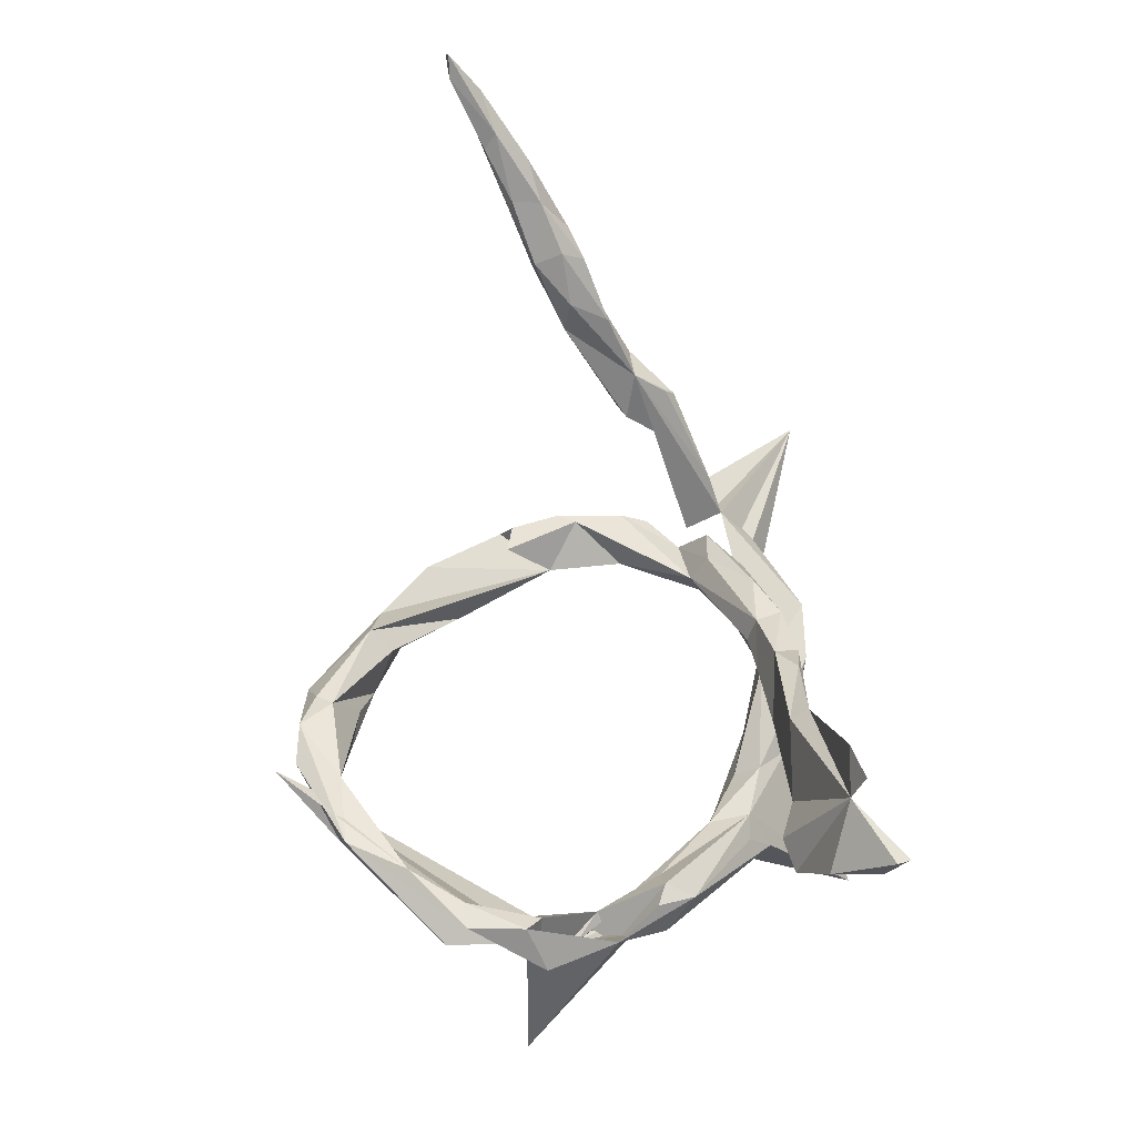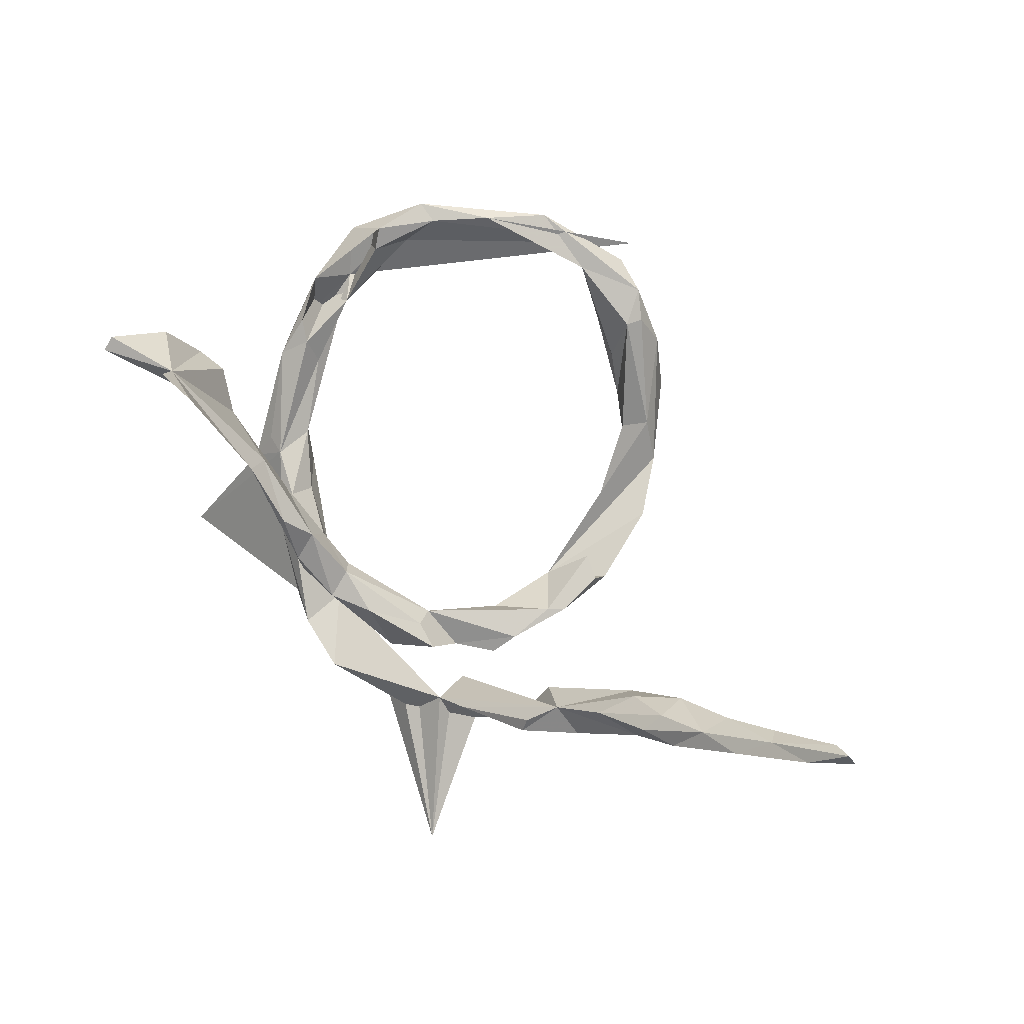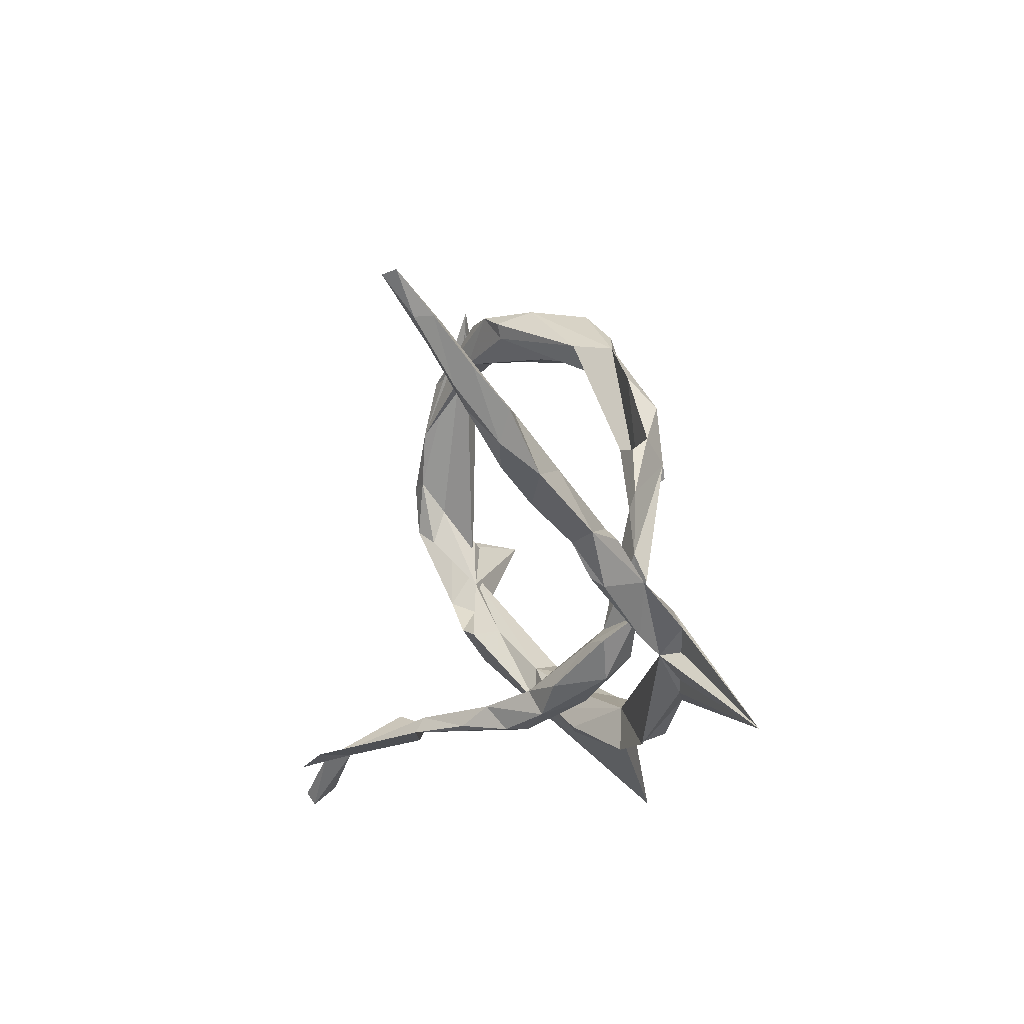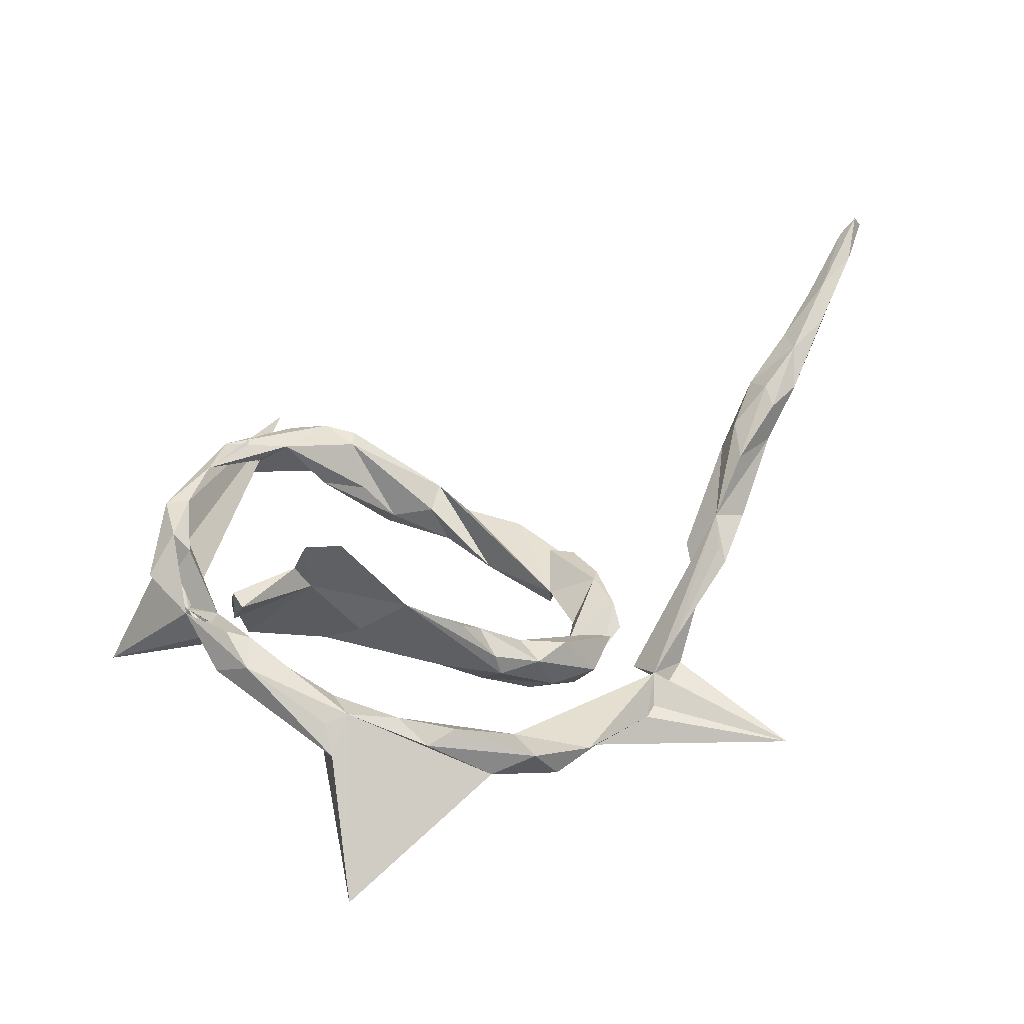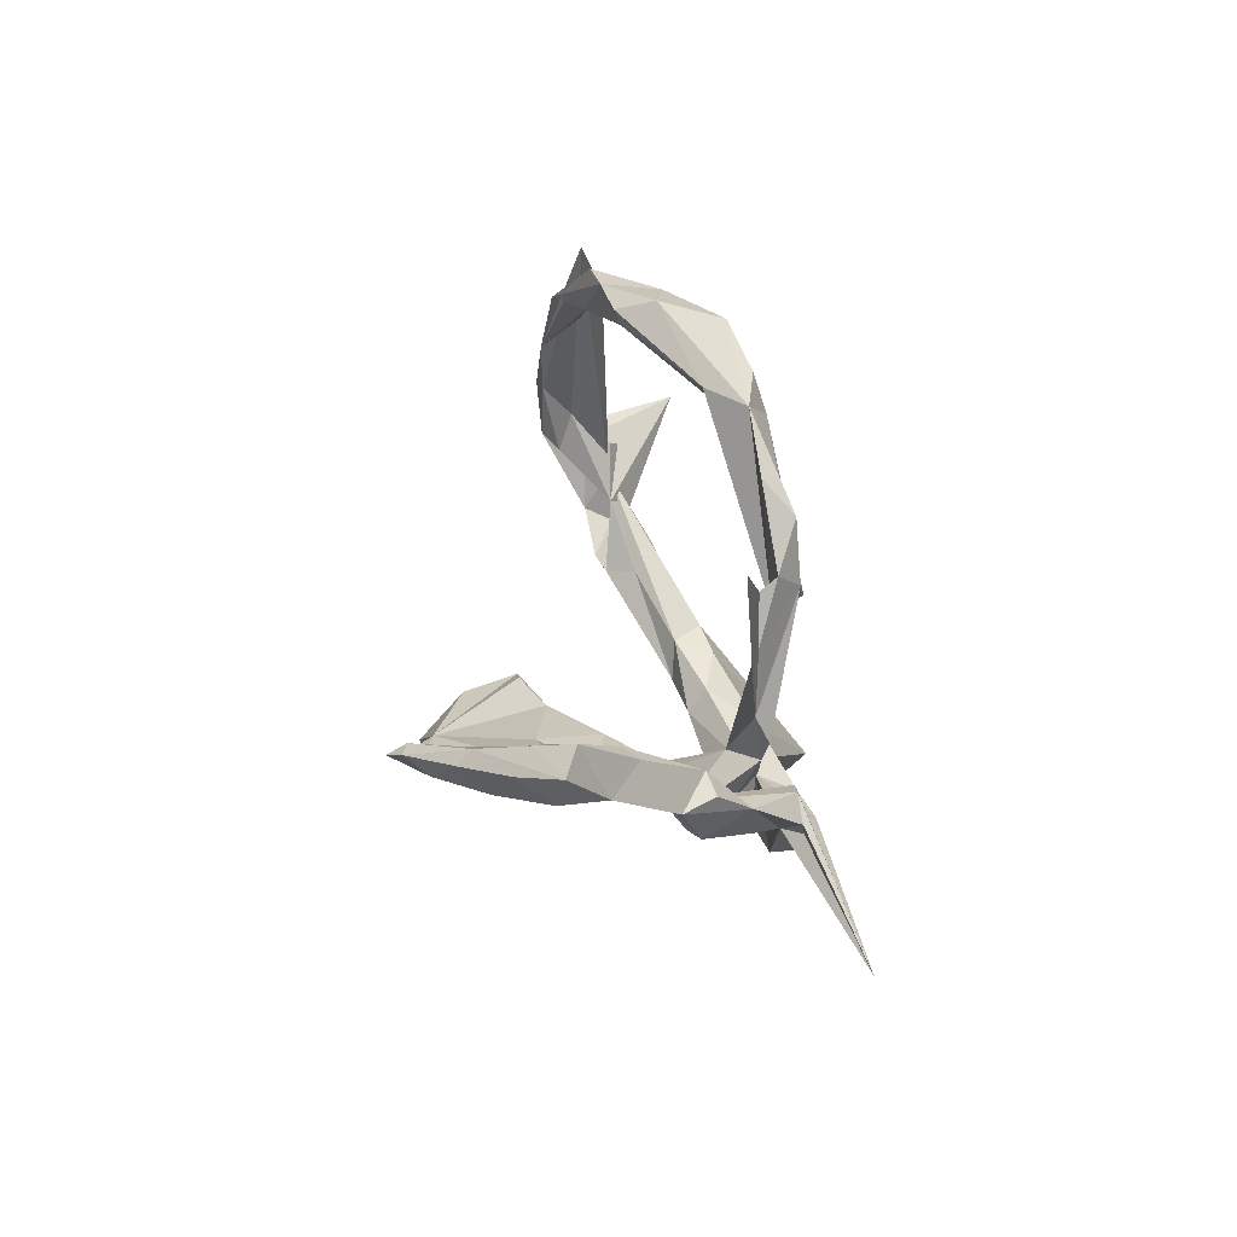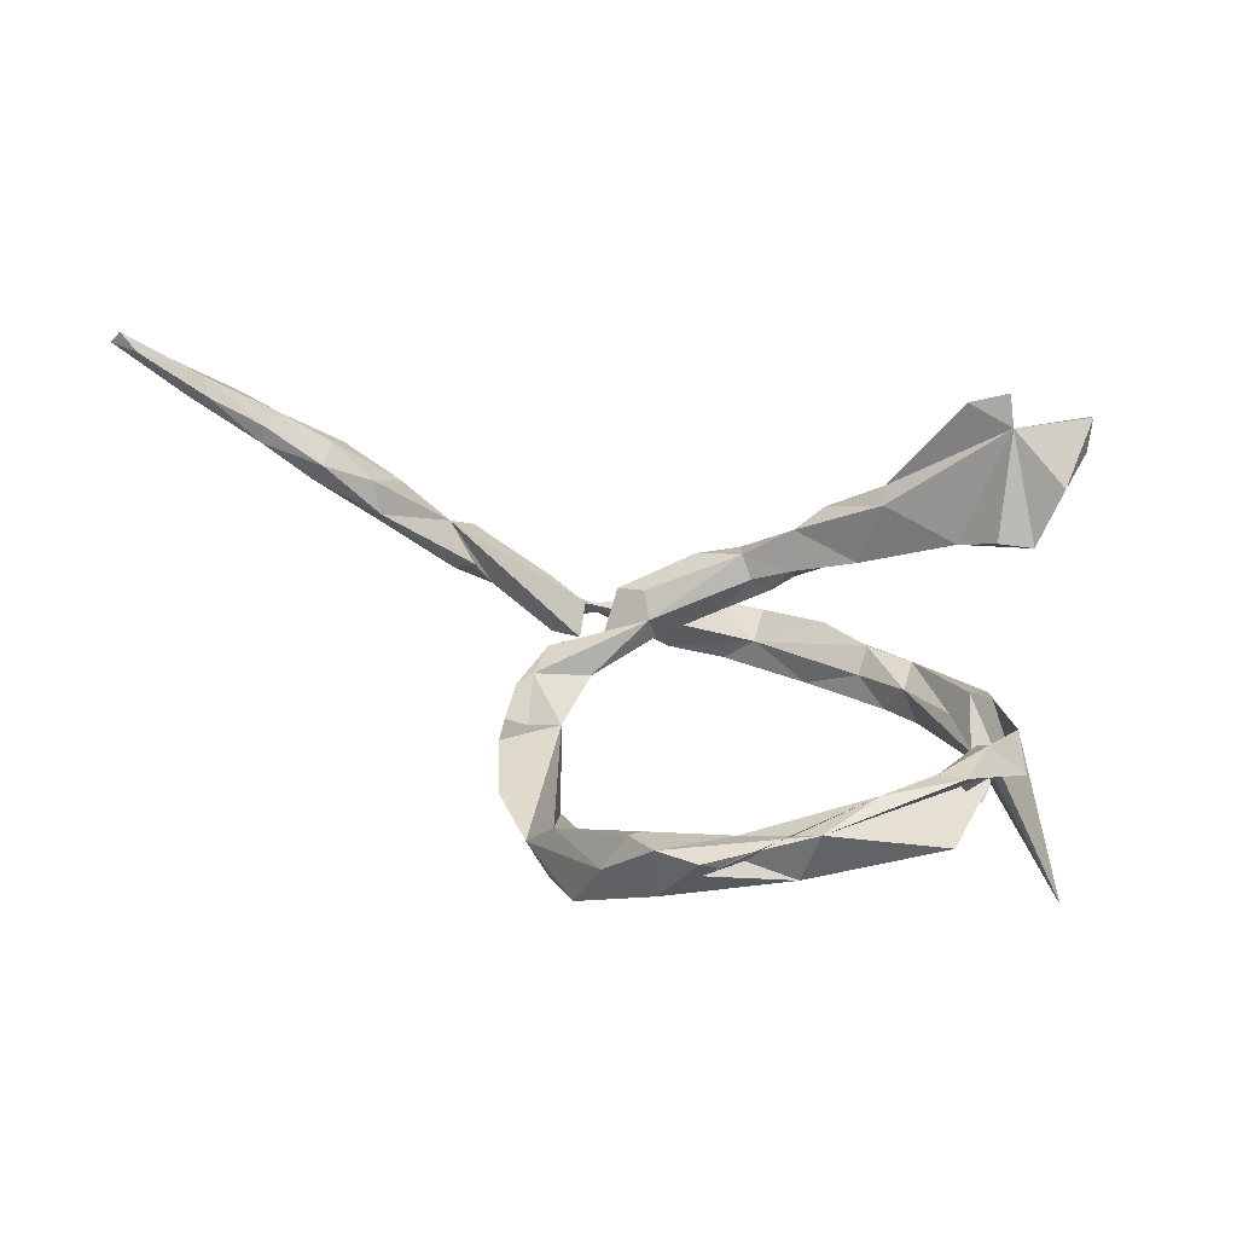
<metadata>
{"format":"obj","ext":"obj","renderer":"f3d","projection":"perspective","resolution":1024,"background":"white","views":[{"elev":67.5,"azim":-92.3,"up":"+Z"},{"elev":73.4,"azim":57.4,"up":"+Z"},{"elev":-12.9,"azim":73.0,"up":"+Y"},{"elev":32.4,"azim":-17.4,"up":"+Z"},{"elev":23.1,"azim":79.2,"up":"+Y"},{"elev":36.4,"azim":-156.4,"up":"+Z"}]}
</metadata>
<code>
v 0.717 0.1587 0.3759
v 0.7431 0.2009 0.4242
v 0.7554 0.2055 0.4087
v 0.7199 0.2011 0.3995
v 0.6763 0.1669 0.3275
v 0.7106 0.1652 0.3485
v 0.6509 0.1566 0.3249
v 0.6556 0.1189 0.28
v 0.6458 0.0949 0.3034
v 0.6644 0.1396 0.3432
v 0.595 0.1204 0.2751
v 0.5927 0.07896 0.2717
v 0.5974 0.1257 0.251
v 0.5807 0.04042 0.2224
v 0.6015 0.08242 0.2146
v 0.5357 0.01907 0.2068
v 0.5269 0.09099 0.2125
v 0.5349 0.05085 0.2253
v 0.5421 0.09622 0.1909
v 0.5299 0.01494 0.1497
v 0.4774 0.03704 0.105
v 0.4816 0.04124 0.1714
v 0.4174 -0.0518 0.06637
v 0.47 -0.01319 0.1428
v 0.4661 -0.04577 0.05269
v 0.4664 0.05109 0.1267
v 0.4112 -0.1111 0.01651
v 0.4278 -0.04569 0.001486
v 0.3751 -0.03855 0.01322
v 0.4045 -0.09845 0.03484
v 0.3989 -0.024 0.009462
v 0.3764 -0.09413 -0.05638
v 0.3128 -0.1626 -0.07321
v -0.2378 -0.2882 0.2855
v -0.2899 -0.3045 0.3032
v -0.281 -0.2829 0.225
v 0.3279 -0.1492 -0.1339
v 0.2714 -0.1816 -0.1192
v -0.1424 -0.258 0.1477
v -0.303 -0.2873 0.2619
v -0.1493 -0.2326 0.1324
v 0.2074 -0.1519 -0.05446
v 0.1125 -0.2107 -0.005244
v 0.05954 -0.2477 -0.003163
v 0.2567 -0.1288 -0.1407
v -0.02549 -0.2272 0.06192
v 0.1629 -0.204 -0.07241
v -0.0591 -0.2554 0.09209
v 0.2113 -0.1121 -0.1075
v 0.2557 -0.06681 -0.1063
v 0.2958 -0.1189 -0.1338
v -0.388 -0.3569 0.2616
v 0.2581 -0.0272 -0.08616
v 0.1656 -0.1499 -0.04517
v -0.3958 -0.3375 0.2732
v 0.1471 -0.1247 -0.075
v 0.08909 -0.2284 -0.06481
v 0.04231 -0.2095 0.01308
v 0.2419 -0.2318 -0.1615
v -0.01311 -0.2637 0.03326
v 0.249 0.04269 -0.08239
v -0.004428 -0.2637 0.000538
v 0.1909 -0.0225 -0.1147
v 0.2626 0.06799 -0.08729
v 0.2118 0.1287 -0.1527
v -0.2114 -0.2621 0.1233
v -0.0272 -0.2355 -0.02191
v 0.4462 -0.3089 -0.1998
v -0.08857 -0.238 0.01673
v -0.03235 -0.2063 0.006954
v 0.02651 -0.2281 -0.1469
v 0.05463 -0.2174 -0.07161
v 0.02328 -0.1971 -0.01692
v -0.002606 -0.2107 -0.03589
v 0.1446 -0.165 -0.12
v 0.1429 -0.1392 -0.1129
v -0.3951 -0.3268 0.225
v 0.06593 -0.1884 -0.07686
v 0.1247 -0.297 -0.1441
v 0.1599 -0.2307 -0.1976
v -0.1227 -0.2195 0.03827
v -0.2568 -0.2309 0.09872
v 0.2461 0.139 -0.0905
v 0.03861 -0.2962 -0.1398
v 0.208 0.1474 -0.08386
v 0.2465 0.158 -0.114
v 0.188 0.08386 -0.1233
v 0.08135 -0.2739 -0.1993
v -0.3878 -0.2595 0.2053
v -0.3165 -0.2099 0.13
v 0.07426 -0.2331 -0.194
v -0.363 -0.2247 0.1258
v 0.1969 0.1085 -0.161
v 0.1207 0.3389 -0.1034
v 0.2063 0.2195 -0.146
v 0.07427 0.3526 -0.05396
v -0.1155 -0.2509 -0.118
v -0.07089 -0.2487 -0.09839
v 0.1923 0.2691 -0.1034
v -0.1483 -0.2085 -0.08934
v -0.1494 -0.1732 -0.1154
v -0.0221 -0.2278 -0.1808
v -0.02534 -0.2811 -0.1711
v -0.2198 -0.1883 -0.08096
v -0.2284 -0.1304 -0.08613
v -0.05663 0.422 0.03609
v -0.06544 -0.1967 -0.1716
v 0.05061 0.3209 -0.07851
v 0.125 0.2242 -0.1495
v -0.06506 0.3999 0.0275
v 0.07718 0.3127 -0.1374
v -0.1007 0.4447 0.04573
v -0.008764 0.3505 -0.09657
v -0.02867 0.439 -0.01507
v 0.07586 0.3701 -0.119
v -0.2845 0.3776 0.08002
v -0.2549 -0.187 -0.09064
v -0.1824 0.3866 0.05129
v -0.05495 0.3669 -0.04223
v -0.1599 0.4494 0.04852
v -0.313 -0.05339 -0.04403
v -0.3271 0.2934 0.0895
v -0.0129 0.3745 -0.1211
v 0.01651 0.4235 -0.09663
v -0.1231 0.3808 -0.02714
v -0.3366 -0.05763 -0.004599
v -0.2668 -0.3511 -0.2996
v -0.4103 0.2159 0.08349
v -0.1995 -0.1415 -0.137
v -0.2539 -0.2198 -0.1287
v -0.0995 0.4328 -0.03789
v -0.393 0.115 0.0538
v -0.2528 -0.1204 -0.1292
v -0.2643 0.3908 0.01317
v -0.528 0.1413 -0.1408
v -0.3512 -0.09964 -0.02935
v -0.3164 -0.09771 -0.1123
v -0.3745 0.2174 0.0802
v -0.3699 -0.04578 0.005108
v -0.173 0.4762 0.05809
v -0.3691 0.03852 -0.01811
v -0.4128 0.1359 0.07602
v -0.4588 0.1097 0.02481
v -0.3871 0.1713 0.03651
v -0.4205 0.01084 0.01124
v -0.4092 0.06845 -0.02328
v -0.2338 0.3611 0.04877
v -0.3911 -0.05788 -0.05467
v -0.3929 0.1206 -0.02203
v -0.3801 -0.02895 -0.07887
v -0.4085 0.1138 -0.03607
v -0.4123 0.248 -0.000751
f 147 118 122
f 116 122 118
f 140 147 122
f 134 118 147
f 119 110 118
f 112 118 110
f 112 116 118
f 128 122 116
f 3 2 1
f 10 1 2
f 6 3 1
f 4 2 3
f 5 4 3
f 6 5 3
f 7 4 5
f 96 110 108
f 113 108 110
f 106 110 96
f 114 106 96
f 112 110 106
f 94 114 96
f 112 106 114
f 87 94 96
f 124 114 94
f 115 124 94
f 131 114 124
f 112 114 131
f 123 131 124
f 120 112 131
f 116 112 120
f 134 120 131
f 116 120 134
f 118 134 131
f 77 36 52
f 40 52 36
f 55 77 52
f 89 36 77
f 40 55 52
f 89 77 55
f 89 55 40
f 35 40 36
f 103 97 104
f 100 104 97
f 100 97 98
f 84 98 97
f 71 98 84
f 103 84 97
f 127 103 104
f 88 84 103
f 103 102 88
f 91 88 102
f 127 102 103
f 79 71 84
f 38 71 79
f 80 79 84
f 80 88 91
f 71 80 91
f 80 84 88
f 59 79 80
f 39 66 82
f 36 82 66
f 69 39 82
f 36 66 39
f 41 39 48
f 60 48 39
f 136 130 117
f 104 117 130
f 136 117 104
f 105 104 100
f 81 69 82
f 70 69 81
f 62 39 69
f 62 60 39
f 46 48 60
f 130 127 104
f 133 127 130
f 71 100 98
f 67 62 69
f 57 62 67
f 70 67 69
f 44 60 62
f 41 48 46
f 44 46 60
f 101 100 71
f 107 101 71
f 105 100 101
f 44 62 57
f 72 57 67
f 58 46 44
f 34 36 39
f 40 39 41
f 41 81 82
f 40 34 39
f 35 36 34
f 92 90 82
f 40 82 90
f 36 92 82
f 40 90 92
f 127 133 129
f 105 129 133
f 107 127 129
f 81 41 46
f 70 81 46
f 121 104 105
f 129 105 101
f 107 129 101
f 137 133 130
f 146 105 133
f 150 137 130
f 146 133 137
f 40 41 82
f 126 104 121
f 126 136 104
f 148 130 136
f 89 40 92
f 107 102 127
f 91 102 107
f 91 107 71
f 75 57 72
f 74 72 67
f 47 44 57
f 43 44 47
f 75 47 57
f 42 43 47
f 58 44 43
f 80 71 38
f 59 38 79
f 37 38 59
f 68 59 80
f 92 36 89
f 146 128 116
f 116 134 152
f 146 152 134
f 134 140 146
f 144 146 140
f 147 140 134
f 138 122 128
f 111 65 109
f 93 109 65
f 108 111 109
f 94 65 111
f 96 108 109
f 113 111 108
f 87 96 109
f 95 65 94
f 115 94 111
f 99 94 87
f 86 99 87
f 95 94 99
f 86 65 95
f 86 95 99
f 19 17 13
f 11 13 17
f 15 19 13
f 26 17 19
f 17 12 11
f 10 11 12
f 18 12 17
f 7 13 11
f 9 10 12
f 7 11 10
f 14 15 8
f 5 8 15
f 9 14 8
f 20 15 14
f 6 8 5
f 13 5 15
f 7 5 13
f 1 10 9
f 14 9 12
f 83 86 87
f 6 9 8
f 23 30 27
f 33 27 30
f 25 23 27
f 32 25 27
f 20 23 25
f 25 32 28
f 31 28 32
f 31 25 28
f 150 148 146
f 145 146 148
f 130 148 150
f 33 32 27
f 50 49 65
f 87 65 49
f 141 121 146
f 105 146 121
f 141 135 126
f 139 126 135
f 121 141 126
f 132 135 141
f 145 139 135
f 136 126 139
f 29 31 32
f 23 29 32
f 51 23 32
f 56 49 53
f 50 53 49
f 61 56 53
f 54 49 56
f 64 61 53
f 63 56 61
f 63 87 49
f 76 63 49
f 76 56 63
f 61 87 63
f 137 150 146
f 151 141 146
f 142 145 135
f 136 139 145
f 21 25 31
f 24 23 20
f 22 23 24
f 33 30 23
f 26 29 23
f 143 146 145
f 136 145 148
f 42 49 54
f 65 53 50
f 45 38 23
f 33 23 38
f 51 45 23
f 68 38 45
f 68 45 51
f 37 51 32
f 68 51 37
f 37 32 38
f 33 38 32
f 34 40 35
f 10 2 4
f 7 10 4
f 68 80 38
f 70 74 67
f 78 72 74
f 68 37 59
f 75 49 47
f 42 47 49
f 76 49 75
f 76 75 72
f 76 72 78
f 56 76 78
f 78 73 56
f 58 56 73
f 74 73 78
f 54 58 43
f 70 46 58
f 70 58 73
f 54 56 58
f 70 73 74
f 138 140 122
f 123 111 113
f 125 123 113
f 115 111 123
f 1 9 6
f 85 87 61
f 83 85 61
f 83 87 85
f 83 61 64
f 86 83 64
f 64 65 86
f 53 65 64
f 29 26 31
f 21 31 26
f 22 26 23
f 19 21 26
f 18 22 24
f 16 24 20
f 14 16 20
f 18 24 16
f 21 20 25
f 128 146 143
f 142 143 145
f 128 143 142
f 132 142 135
f 138 142 132
f 144 132 141
f 149 151 146
f 149 141 151
f 144 141 149
f 93 65 87
f 109 93 87
f 54 43 42
f 125 118 131
f 119 118 125
f 123 125 131
f 119 125 113
f 113 110 119
f 115 123 124
f 17 26 22
f 17 22 18
f 12 18 16
f 12 16 14
f 19 20 21
f 138 128 142
f 144 149 146
f 138 132 144
f 146 116 152
f 15 20 19
f 140 138 144

</code>
